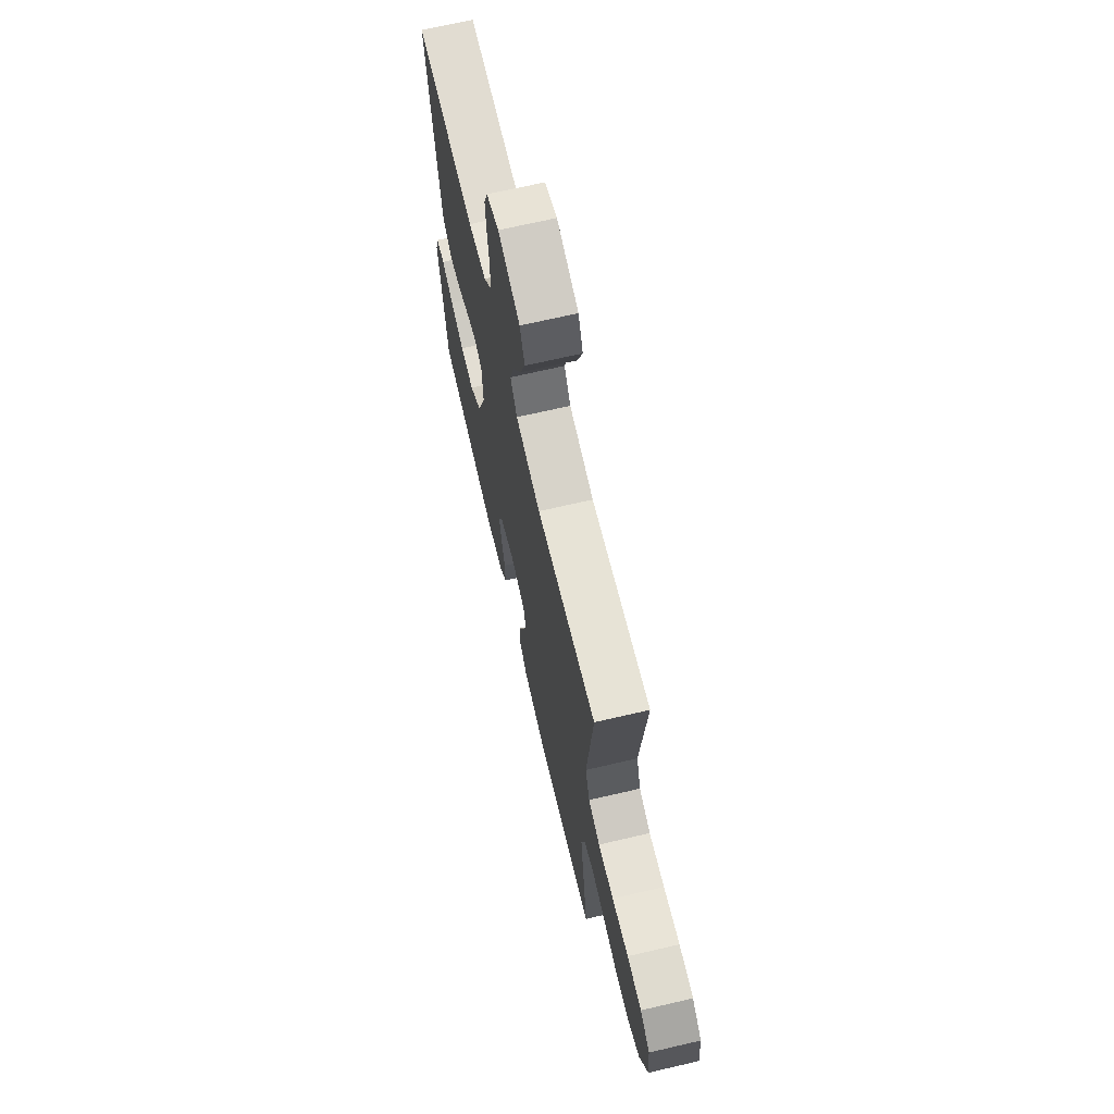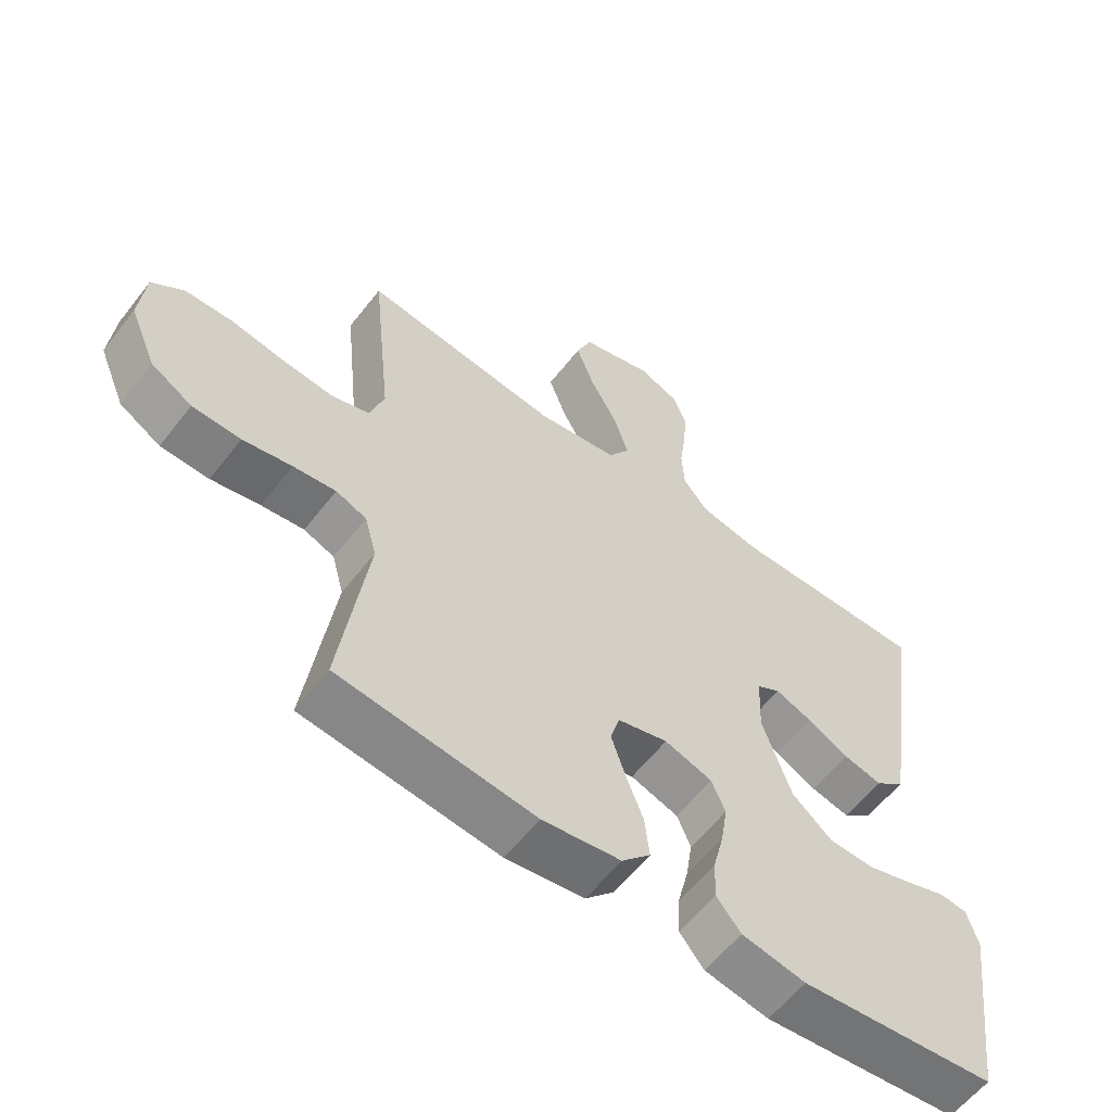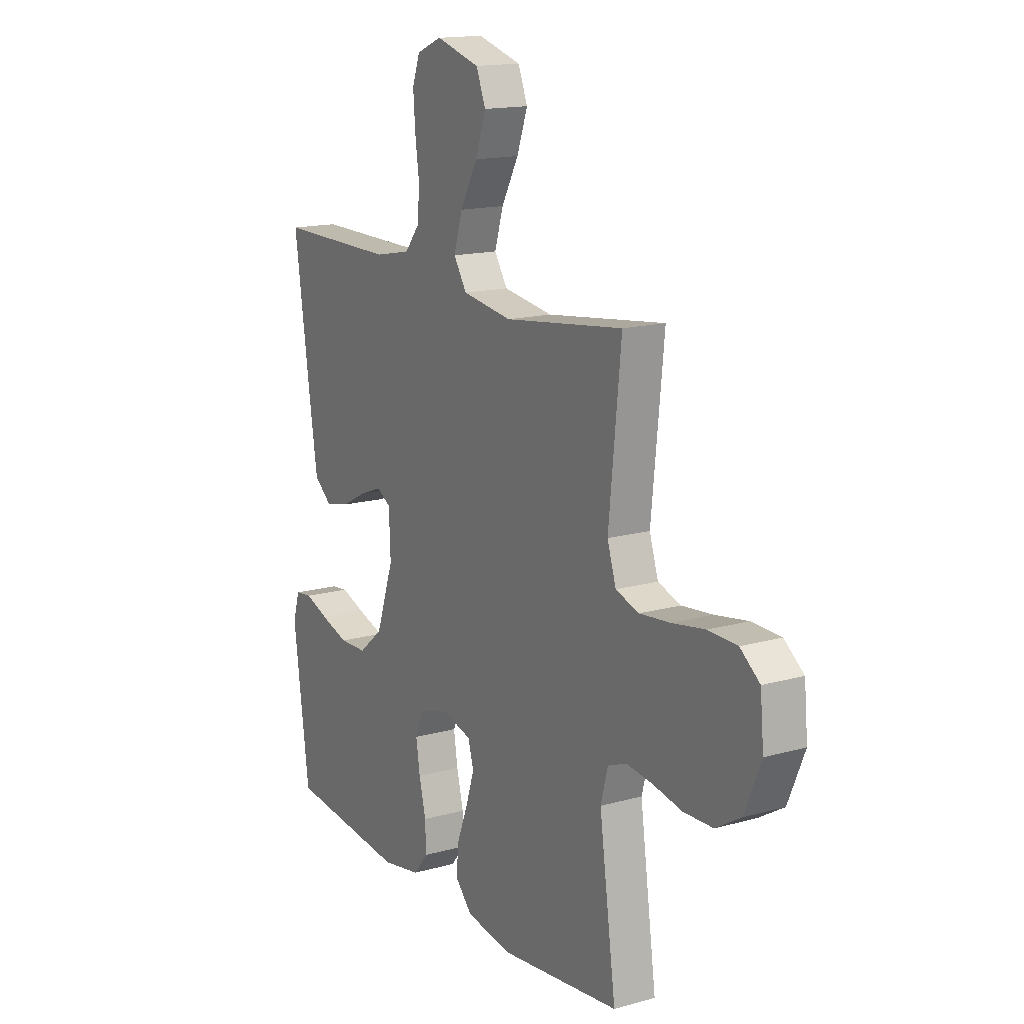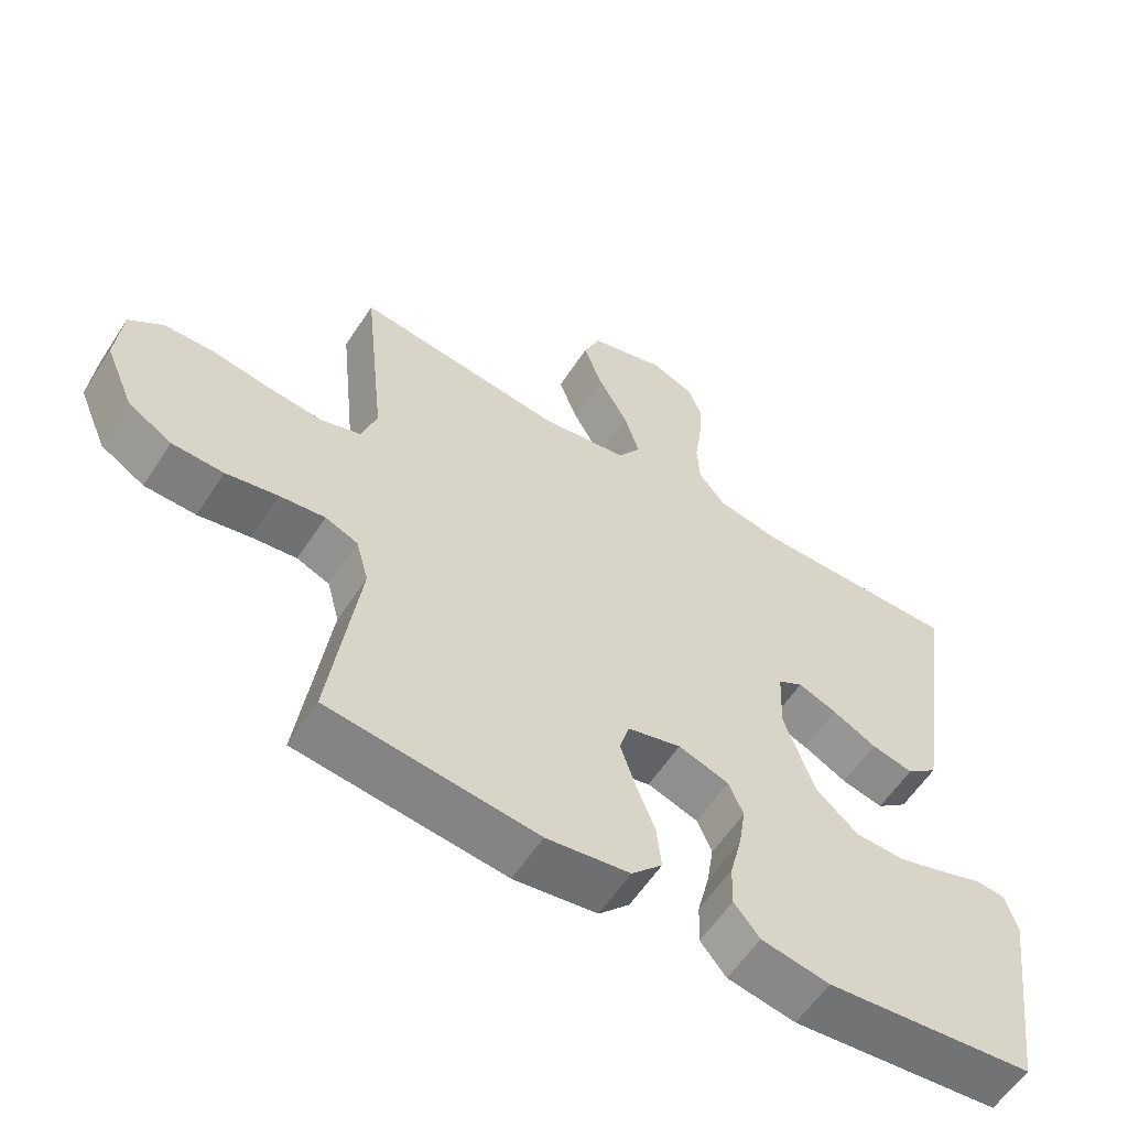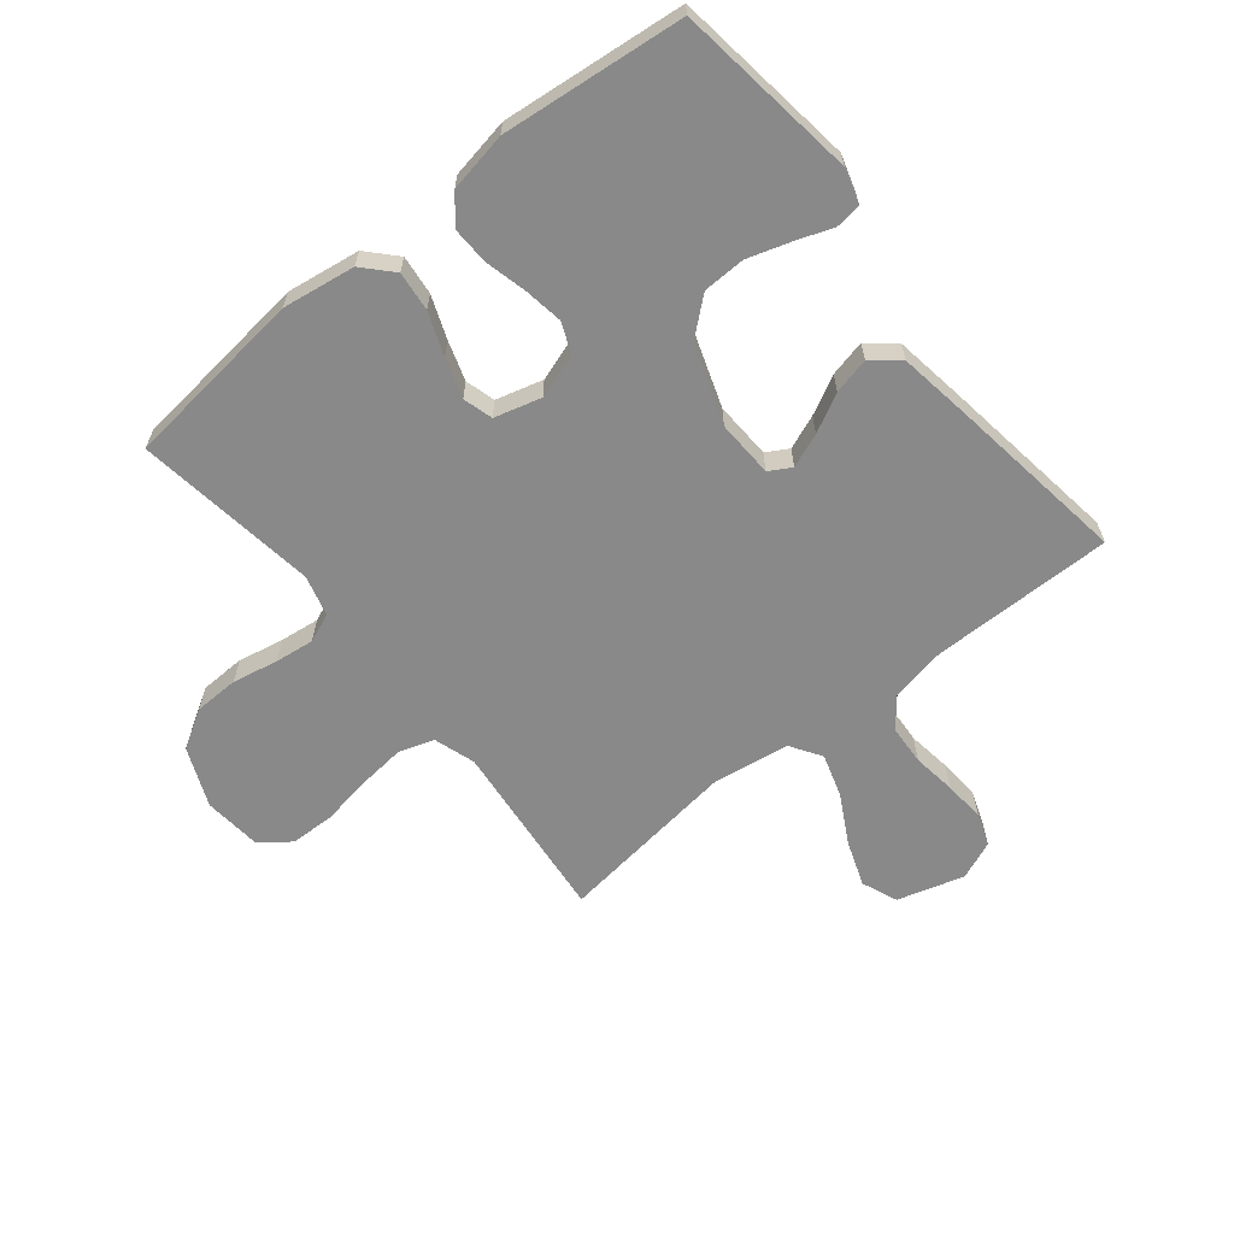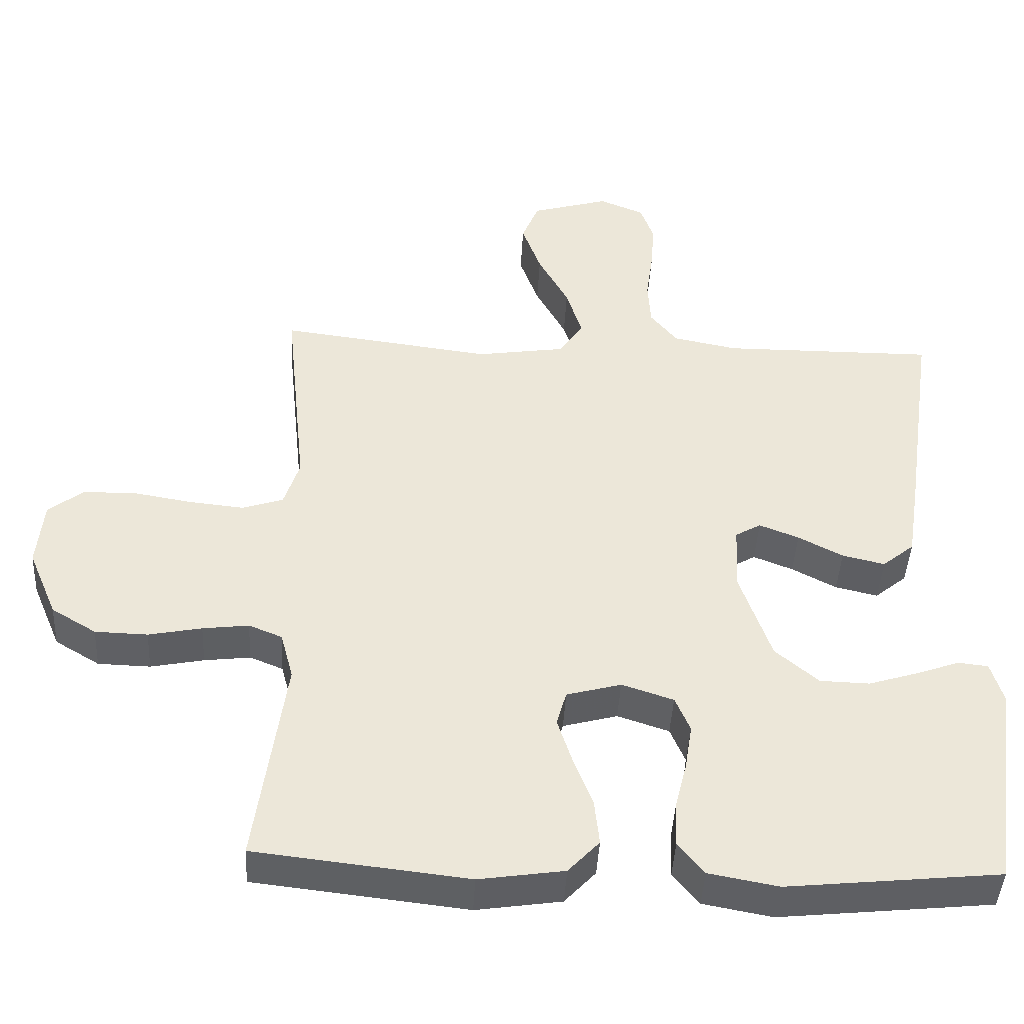
<metadata>
{"format":"obj","ext":"obj","renderer":"f3d","projection":"perspective","resolution":1024,"background":"white","views":[{"elev":68.8,"azim":76.9,"up":"+Z"},{"elev":-59.3,"azim":142.4,"up":"+Z"},{"elev":15.4,"azim":59.4,"up":"+Z"},{"elev":-58.7,"azim":147.1,"up":"+Z"},{"elev":-63.1,"azim":-141.1,"up":"+Y"},{"elev":-43.3,"azim":177.0,"up":"+Z"}]}
</metadata>
<code>
v 0.5 0.07 0.5
v 0.469 0.07 0.2
v 0.491 0.07 0.132
v 0.549 0.07 0.113
v 0.627 0.07 0.121
v 0.71 0.07 0.135
v 0.783 0.07 0.133
v 0.832 0.07 0.095
v 0.841 0.07 0
v 0.8 0.07 -0.097
v 0.737 0.07 -0.135
v 0.663 0.07 -0.137
v 0.588 0.07 -0.122
v 0.523 0.07 -0.114
v 0.476 0.07 -0.133
v 0.458 0.07 -0.2
v 0.5 0.07 -0.5
v 0.2 0.07 -0.534
v 0.08 0.07 -0.516
v 0.036 0.07 -0.469
v 0.043 0.07 -0.404
v 0.07 0.07 -0.334
v 0.091 0.07 -0.269
v 0.077 0.07 -0.22
v 0 0.07 -0.199
v -0.073 0.07 -0.223
v -0.094 0.07 -0.273
v -0.084 0.07 -0.337
v -0.067 0.07 -0.406
v -0.065 0.07 -0.468
v -0.102 0.07 -0.513
v -0.2 0.07 -0.531
v -0.5 0.07 -0.5
v -0.54 0.07 -0.2
v -0.523 0.07 -0.143
v -0.481 0.07 -0.138
v -0.42 0.07 -0.16
v -0.35 0.07 -0.182
v -0.28 0.07 -0.18
v -0.219 0.07 -0.128
v -0.175 0.07 0
v -0.179 0.07 0.094
v -0.215 0.07 0.115
v -0.271 0.07 0.093
v -0.334 0.07 0.06
v -0.394 0.07 0.046
v -0.439 0.07 0.083
v -0.457 0.07 0.2
v -0.5 0.07 0.5
v -0.2 0.07 0.498
v -0.109 0.07 0.516
v -0.071 0.07 0.563
v -0.067 0.07 0.629
v -0.077 0.07 0.701
v -0.082 0.07 0.769
v -0.063 0.07 0.822
v 0 0.07 0.848
v 0.11 0.07 0.816
v 0.134 0.07 0.757
v 0.107 0.07 0.682
v 0.064 0.07 0.603
v 0.042 0.07 0.532
v 0.075 0.07 0.481
v 0.2 0.07 0.462
v 0.5 0 0.5
v 0.469 0 0.2
v 0.491 0 0.132
v 0.549 0 0.113
v 0.627 0 0.121
v 0.71 0 0.135
v 0.783 0 0.133
v 0.832 0 0.095
v 0.841 0 0
v 0.8 0 -0.097
v 0.737 0 -0.135
v 0.663 0 -0.137
v 0.588 0 -0.122
v 0.523 0 -0.114
v 0.476 0 -0.133
v 0.458 0 -0.2
v 0.5 0 -0.5
v 0.2 0 -0.534
v 0.08 0 -0.516
v 0.036 0 -0.469
v 0.043 0 -0.404
v 0.07 0 -0.334
v 0.091 0 -0.269
v 0.077 0 -0.22
v 0 0 -0.199
v -0.073 0 -0.223
v -0.094 0 -0.273
v -0.084 0 -0.337
v -0.067 0 -0.406
v -0.065 0 -0.468
v -0.102 0 -0.513
v -0.2 0 -0.531
v -0.5 0 -0.5
v -0.54 0 -0.2
v -0.523 0 -0.143
v -0.481 0 -0.138
v -0.42 0 -0.16
v -0.35 0 -0.182
v -0.28 0 -0.18
v -0.219 0 -0.128
v -0.175 0 0
v -0.179 0 0.094
v -0.215 0 0.115
v -0.271 0 0.093
v -0.334 0 0.06
v -0.394 0 0.046
v -0.439 0 0.083
v -0.457 0 0.2
v -0.5 0 0.5
v -0.2 0 0.498
v -0.109 0 0.516
v -0.071 0 0.563
v -0.067 0 0.629
v -0.077 0 0.701
v -0.082 0 0.769
v -0.063 0 0.822
v 0 0 0.848
v 0.11 0 0.816
v 0.134 0 0.757
v 0.107 0 0.682
v 0.064 0 0.603
v 0.042 0 0.532
v 0.075 0 0.481
v 0.2 0 0.462
f 58 59 60 61
f 58 61 62
f 57 58 62
f 56 57 62
f 53 54 55 56
f 53 56 62
f 52 53 62 63
f 47 48 49 50
f 47 50 51
f 44 45 46 47
f 43 44 47 51
f 42 43 51 52
f 34 35 36 37
f 34 37 38
f 33 34 38 39
f 28 29 30 31
f 27 28 31 32
f 19 20 21 22
f 19 22 23
f 16 17 18 19
f 15 16 19 23
f 14 15 23 24
f 10 11 12 13
f 10 13 14
f 9 10 14
f 5 6 7 8
f 4 5 8 9
f 3 4 9 14
f 64 1 2
f 63 64 2 3
f 41 42 52 63
f 40 41 63 3
f 27 32 33 39
f 26 27 39 40
f 25 26 40 3
f 3 14 24 25
f 125 124 123 122
f 126 125 122
f 126 122 121
f 126 121 120
f 120 119 118 117
f 126 120 117
f 127 126 117 116
f 114 113 112 111
f 115 114 111
f 111 110 109 108
f 115 111 108 107
f 116 115 107 106
f 101 100 99 98
f 102 101 98
f 103 102 98 97
f 95 94 93 92
f 96 95 92 91
f 86 85 84 83
f 87 86 83
f 83 82 81 80
f 87 83 80 79
f 88 87 79 78
f 77 76 75 74
f 78 77 74
f 78 74 73
f 72 71 70 69
f 73 72 69 68
f 78 73 68 67
f 66 65 128
f 67 66 128 127
f 127 116 106 105
f 67 127 105 104
f 103 97 96 91
f 104 103 91 90
f 67 104 90 89
f 89 88 78 67
f 1 65 66 2
f 2 66 67 3
f 3 67 68 4
f 4 68 69 5
f 5 69 70 6
f 6 70 71 7
f 7 71 72 8
f 8 72 73 9
f 9 73 74 10
f 10 74 75 11
f 11 75 76 12
f 12 76 77 13
f 13 77 78 14
f 14 78 79 15
f 15 79 80 16
f 16 80 81 17
f 17 81 82 18
f 18 82 83 19
f 19 83 84 20
f 20 84 85 21
f 21 85 86 22
f 22 86 87 23
f 23 87 88 24
f 24 88 89 25
f 25 89 90 26
f 26 90 91 27
f 27 91 92 28
f 28 92 93 29
f 29 93 94 30
f 30 94 95 31
f 31 95 96 32
f 32 96 97 33
f 33 97 98 34
f 34 98 99 35
f 35 99 100 36
f 36 100 101 37
f 37 101 102 38
f 38 102 103 39
f 39 103 104 40
f 40 104 105 41
f 41 105 106 42
f 42 106 107 43
f 43 107 108 44
f 44 108 109 45
f 45 109 110 46
f 46 110 111 47
f 47 111 112 48
f 48 112 113 49
f 49 113 114 50
f 50 114 115 51
f 51 115 116 52
f 52 116 117 53
f 53 117 118 54
f 54 118 119 55
f 55 119 120 56
f 56 120 121 57
f 57 121 122 58
f 58 122 123 59
f 59 123 124 60
f 60 124 125 61
f 61 125 126 62
f 62 126 127 63
f 63 127 128 64
f 64 128 65 1

</code>
